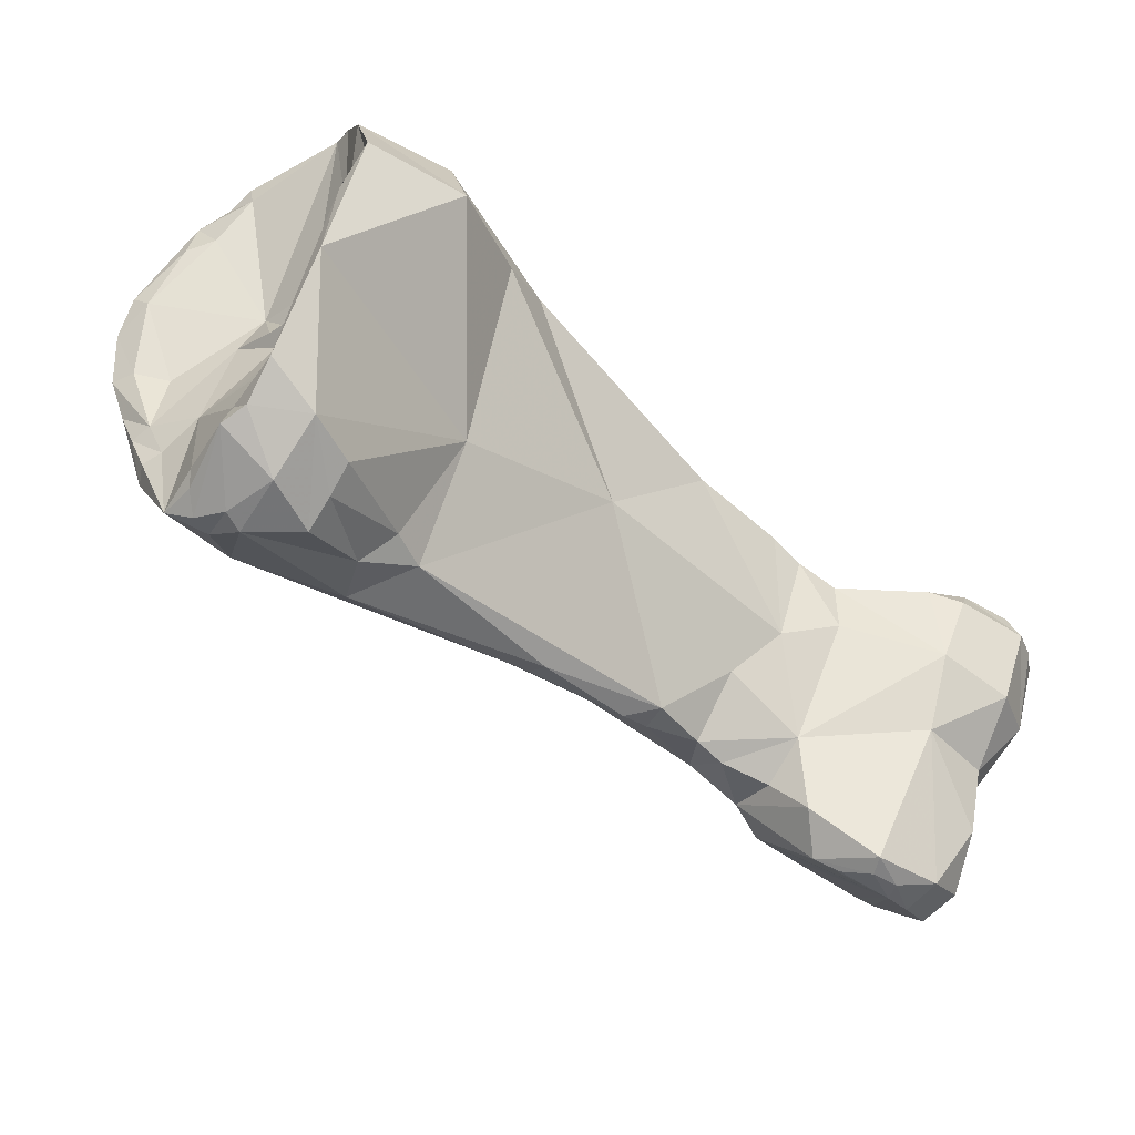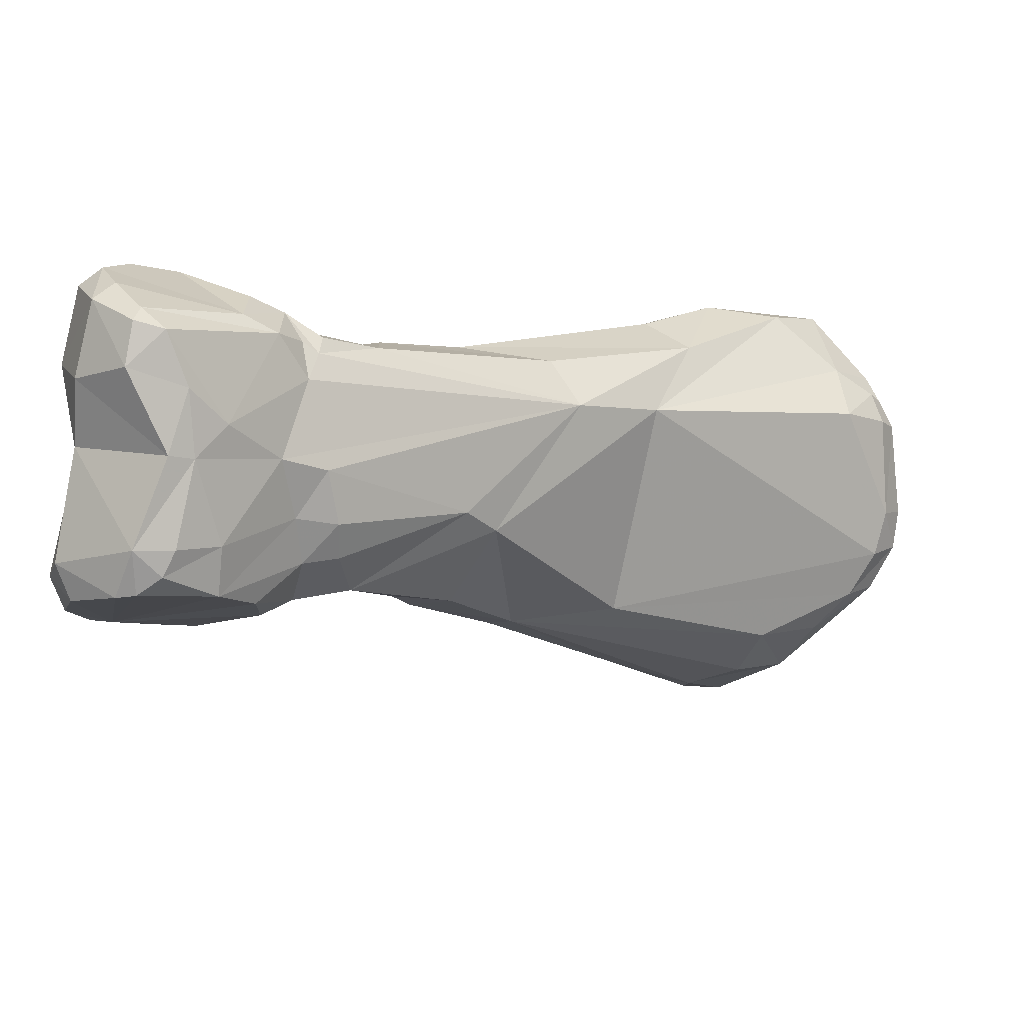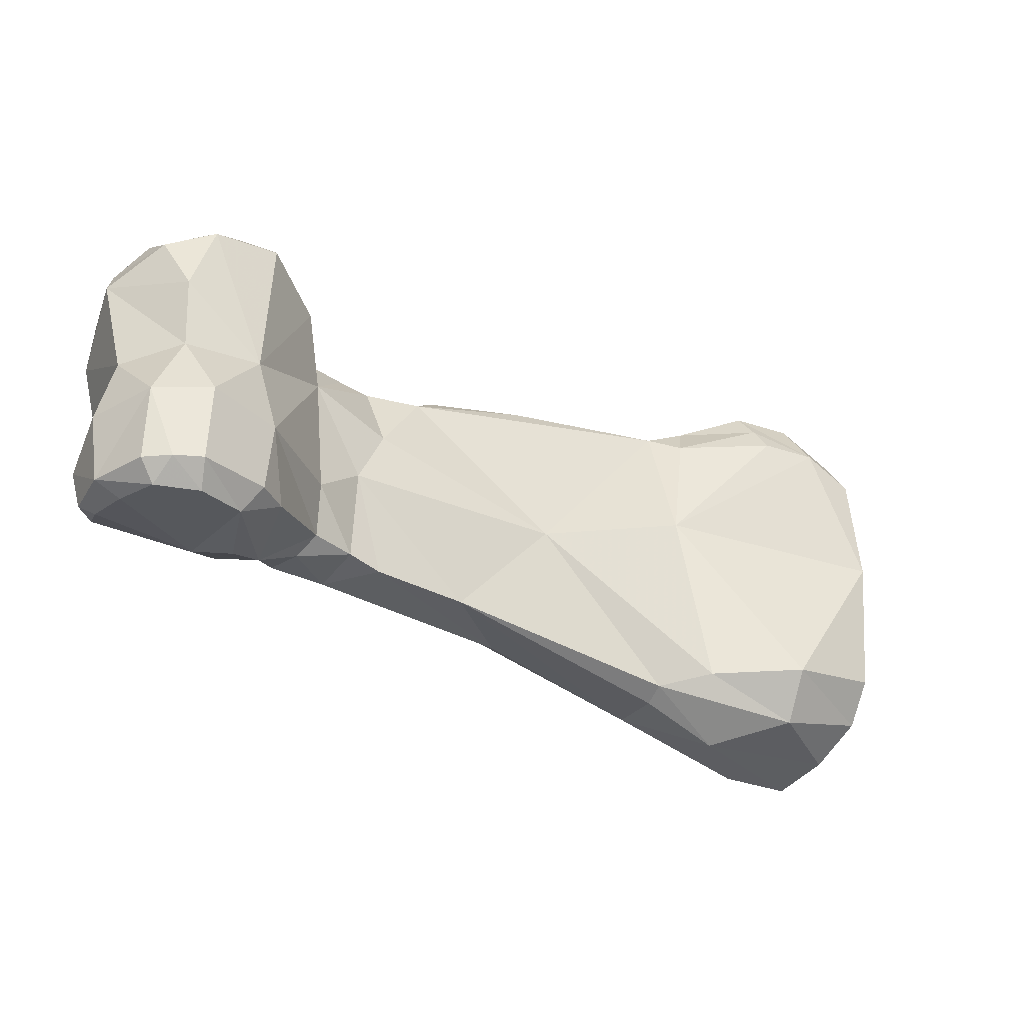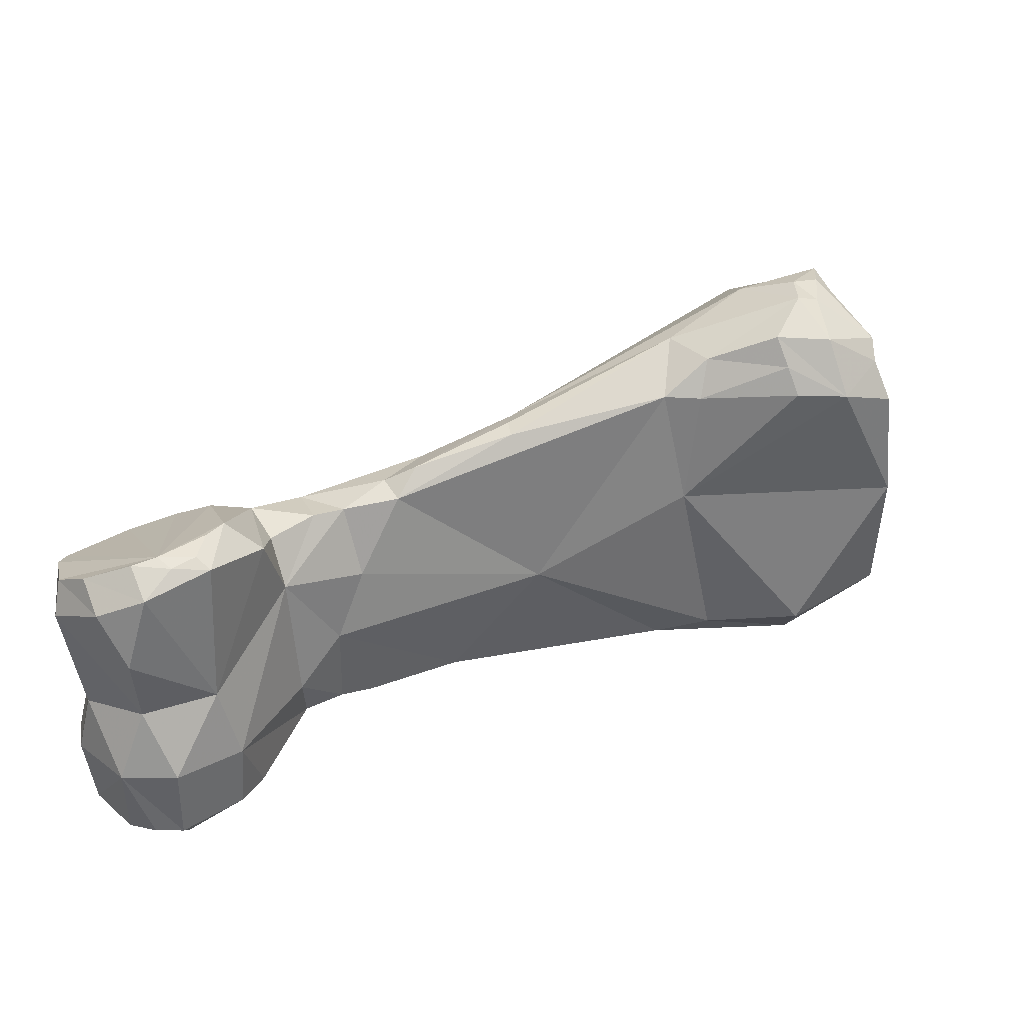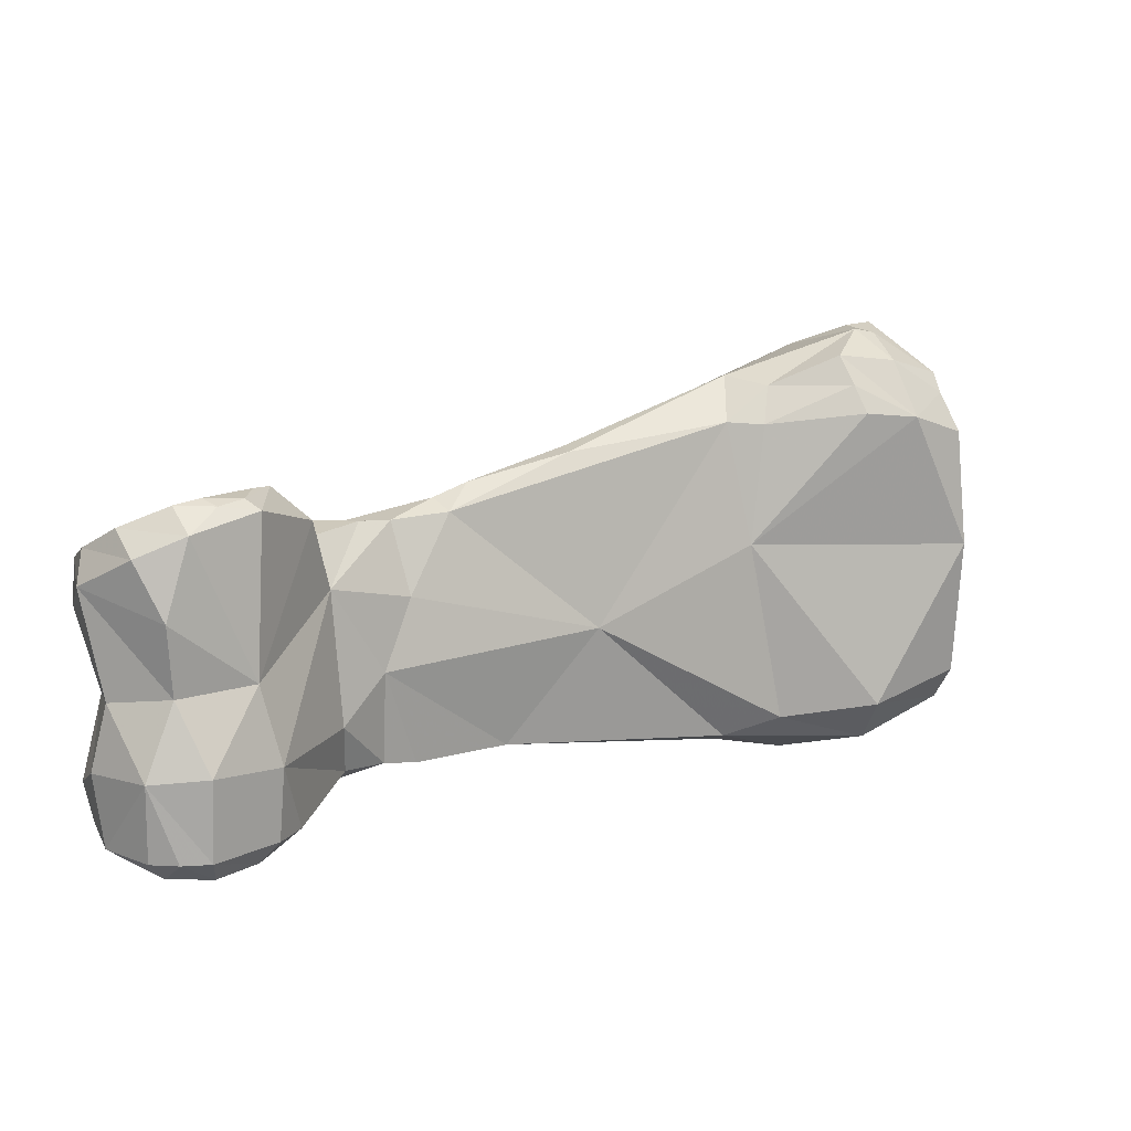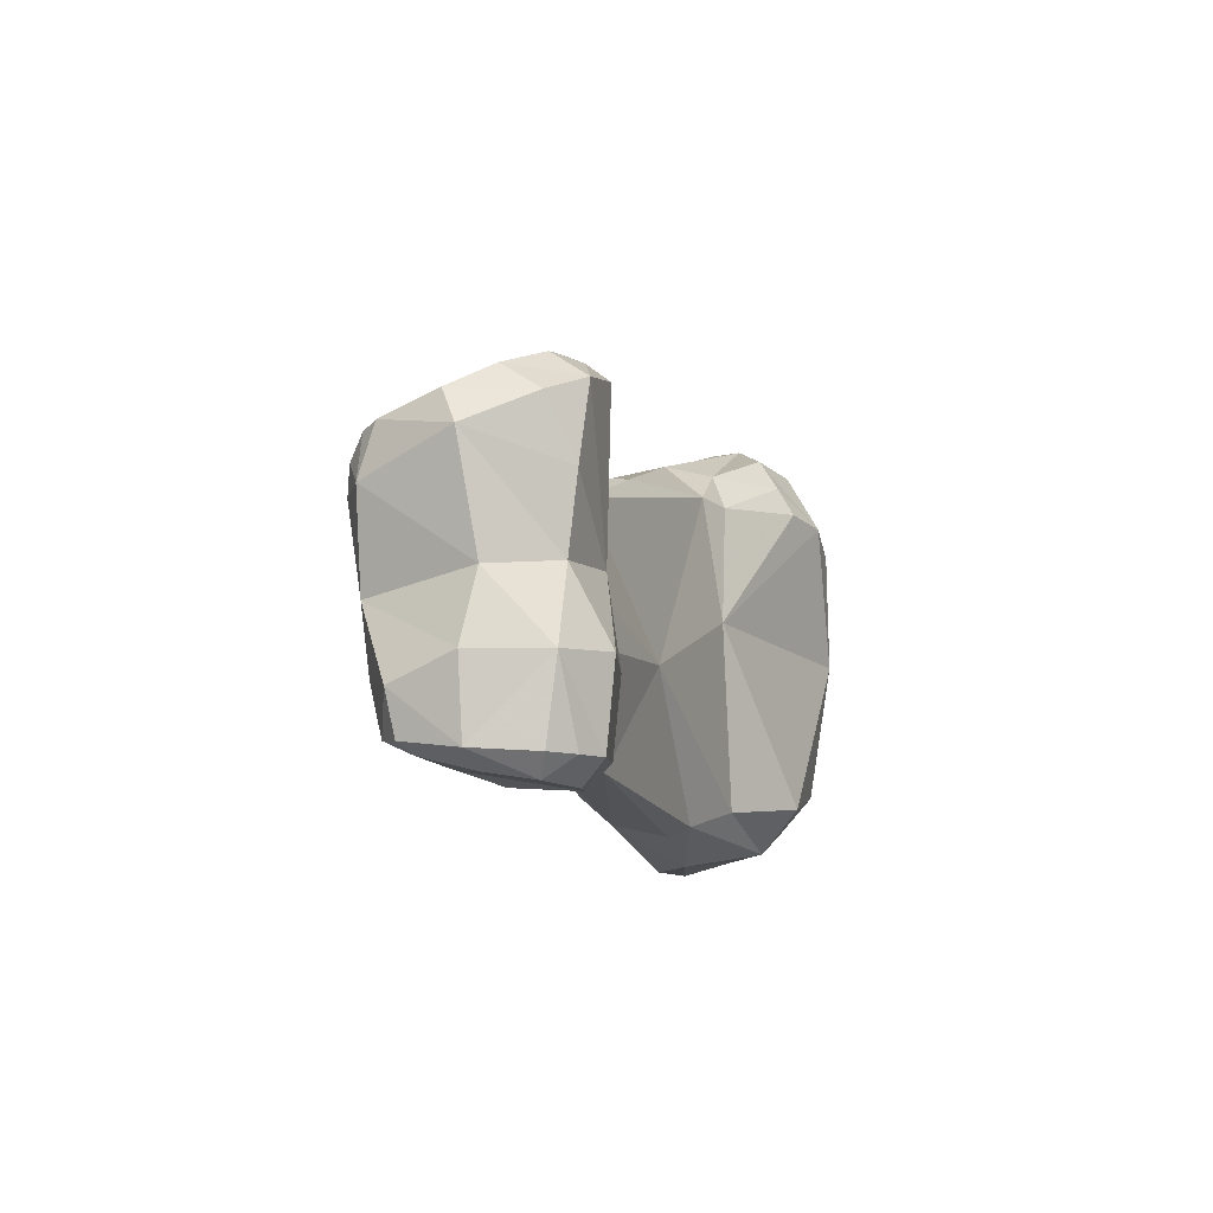
<metadata>
{"format":"obj","ext":"obj","renderer":"f3d","projection":"perspective","resolution":1024,"background":"white","views":[{"elev":54.6,"azim":21.9,"up":"+Y"},{"elev":-77.6,"azim":173.1,"up":"+Y"},{"elev":-38.7,"azim":104.7,"up":"+Z"},{"elev":33.6,"azim":116.2,"up":"+Z"},{"elev":9.7,"azim":109.7,"up":"+Z"},{"elev":-12.4,"azim":65.7,"up":"+Z"}]}
</metadata>
<code>
v 0.02226 -0.1443 -0.02653
v 0.04013 -0.1524 -0.03116
v 0.04283 -0.155 -0.03264
v 0.04521 -0.1593 -0.02475
v 0.0451 -0.1531 -0.03013
v 0.03967 -0.1517 -0.02633
v 0.04727 -0.1551 -0.03248
v 0.04656 -0.1582 -0.02421
v 0.0277 -0.1407 -0.02484
v 0.04347 -0.159 -0.02869
v 0.04102 -0.1538 -0.03162
v 0.03694 -0.1499 -0.03115
v 0.04049 -0.1522 -0.02841
v 0.02643 -0.1446 -0.02069
v 0.04674 -0.1577 -0.03242
v 0.02168 -0.1434 -0.02644
v 0.02667 -0.142 -0.02613
v 0.04355 -0.1541 -0.02275
v 0.02319 -0.1434 -0.03028
v 0.02699 -0.1415 -0.02706
v 0.04299 -0.1531 -0.02373
v 0.02329 -0.1425 -0.03065
v 0.03965 -0.1561 -0.02671
v 0.04077 -0.1551 -0.03128
v 0.02409 -0.145 -0.0298
v 0.03065 -0.1406 -0.02159
v 0.04275 -0.1582 -0.02958
v 0.04285 -0.1563 -0.03231
v 0.04163 -0.1538 -0.02437
v 0.0267 -0.1434 -0.03245
v 0.03104 -0.1436 -0.02079
v 0.02676 -0.1419 -0.02522
v 0.04627 -0.1546 -0.03309
v 0.02514 -0.1427 -0.02153
v 0.0401 -0.1562 -0.02824
v 0.02814 -0.138 -0.02581
v 0.04625 -0.1571 -0.03285
v 0.02318 -0.1437 -0.0228
v 0.02757 -0.1398 -0.02567
v 0.04023 -0.153 -0.02414
v 0.0231 -0.1446 -0.02372
v 0.0266 -0.1417 -0.01914
v 0.04693 -0.1574 -0.02831
v 0.04683 -0.1558 -0.03305
v 0.02356 -0.1424 -0.03022
v 0.03503 -0.1488 -0.02242
v 0.03109 -0.1452 -0.03194
v 0.02287 -0.1434 -0.02411
v 0.04701 -0.1547 -0.02365
v 0.02245 -0.1445 -0.02515
v 0.04755 -0.1561 -0.02428
v 0.0275 -0.1384 -0.02994
v 0.0437 -0.1594 -0.02627
v 0.03752 -0.1508 -0.02325
v 0.02276 -0.1438 -0.02949
v 0.02411 -0.1446 -0.02243
v 0.02826 -0.1388 -0.0211
v 0.04093 -0.1557 -0.03063
v 0.04189 -0.1528 -0.02976
v 0.03945 -0.1524 -0.02418
v 0.0455 -0.1591 -0.03095
v 0.02936 -0.1401 -0.02006
v 0.02561 -0.1429 -0.02672
v 0.04125 -0.1552 -0.03157
v 0.04586 -0.155 -0.02282
v 0.0363 -0.1512 -0.02363
v 0.02735 -0.1389 -0.03005
v 0.03549 -0.1484 -0.02252
v 0.02536 -0.1429 -0.02556
v 0.03922 -0.1541 -0.02435
v 0.02723 -0.1408 -0.01952
v 0.028 -0.1402 -0.0241
v 0.02225 -0.1431 -0.02625
v 0.03413 -0.1496 -0.03104
v 0.04535 -0.1535 -0.02315
v 0.04693 -0.1543 -0.03245
v 0.02314 -0.1427 -0.02872
v 0.03433 -0.149 -0.02262
v 0.02833 -0.1409 -0.0193
v 0.04396 -0.1532 -0.03214
v 0.04382 -0.1588 -0.03055
v 0.04184 -0.1561 -0.03186
v 0.0307 -0.145 -0.02056
v 0.02595 -0.1457 -0.02225
v 0.0255 -0.141 -0.03192
v 0.0245 -0.1437 -0.03098
v 0.04255 -0.1585 -0.02491
v 0.03102 -0.143 -0.0311
v 0.02396 -0.1433 -0.02196
v 0.0271 -0.1405 -0.01994
v 0.04456 -0.1588 -0.03203
v 0.03521 -0.1525 -0.02625
v 0.04545 -0.1588 -0.03216
v 0.04742 -0.156 -0.03249
v 0.04598 -0.1544 -0.023
v 0.03224 -0.1445 -0.02183
v 0.03167 -0.1435 -0.02192
v 0.04416 -0.1592 -0.02875
v 0.04543 -0.1536 -0.02781
v 0.0289 -0.1409 -0.03201
v 0.02764 -0.1396 -0.02142
v 0.04702 -0.1553 -0.02804
v 0.03112 -0.1482 -0.02322
v 0.02485 -0.1433 -0.0207
v 0.03161 -0.1447 -0.03168
v 0.02779 -0.1391 -0.02053
v 0.02753 -0.1407 -0.02615
v 0.02667 -0.1391 -0.03104
v 0.02752 -0.1413 -0.01903
v 0.04135 -0.157 -0.02855
v 0.029 -0.1436 -0.03253
v 0.02871 -0.1414 -0.01918
v 0.04186 -0.1546 -0.03224
v 0.04198 -0.1531 -0.02582
v 0.04496 -0.154 -0.03294
v 0.04699 -0.1579 -0.03027
v 0.03807 -0.1517 -0.02368
v 0.02173 -0.1437 -0.02528
v 0.03049 -0.141 -0.02075
v 0.04129 -0.1531 -0.03117
v 0.04164 -0.1573 -0.02449
v 0.02694 -0.1412 -0.02574
v 0.0469 -0.157 -0.02357
v 0.0272 -0.1401 -0.02896
v 0.03838 -0.151 -0.02402
v 0.02741 -0.1386 -0.02832
v 0.02783 -0.1419 -0.01913
v 0.03539 -0.1475 -0.02776
v 0.04073 -0.1547 -0.03168
v 0.04773 -0.1558 -0.03023
v 0.02638 -0.1419 -0.02563
v 0.02578 -0.1422 -0.02258
v 0.03957 -0.1557 -0.02565
v 0.04056 -0.1562 -0.02549
v 0.02589 -0.1404 -0.0319
v 0.02769 -0.1399 -0.02779
v 0.04464 -0.1594 -0.0249
v 0.02993 -0.1402 -0.03071
v 0.02727 -0.1404 -0.02563
v 0.0279 -0.1437 -0.01976
v 0.04258 -0.1586 -0.02632
v 0.04503 -0.1533 -0.03225
v 0.02393 -0.1434 -0.02423
v 0.0392 -0.1536 -0.0314
v 0.04713 -0.1542 -0.03008
v 0.04483 -0.1596 -0.02617
v 0.04533 -0.1583 -0.03244
v 0.02229 -0.1431 -0.02922
v 0.04437 -0.1542 -0.02271
v 0.04398 -0.1595 -0.0255
v 0.02231 -0.1438 -0.02385
v 0.02842 -0.1382 -0.02227
v 0.04746 -0.1552 -0.02596
v 0.04642 -0.1555 -0.02297
v 0.0453 -0.154 -0.02286
v 0.02785 -0.1401 -0.02493
v 0.03201 -0.1438 -0.02556
v 0.02734 -0.1388 -0.02921
v 0.03064 -0.1485 -0.02974
v 0.03026 -0.1415 -0.01988
v 0.04709 -0.1581 -0.02518
v 0.02284 -0.143 -0.03004
v 0.02433 -0.143 -0.02236
v 0.02476 -0.1429 -0.02111
v 0.02246 -0.1429 -0.02819
v 0.04079 -0.155 -0.0241
v 0.04084 -0.1565 -0.02683
v 0.0297 -0.1463 -0.0315
v 0.04158 -0.156 -0.02382
v 0.02527 -0.1418 -0.03235
v 0.03926 -0.1518 -0.0313
v 0.02979 -0.1392 -0.02173
v 0.0331 -0.1504 -0.02993
v 0.03612 -0.1533 -0.02687
f 53 146 150
f 146 53 10
f 53 141 10
f 150 141 53
f 4 137 146
f 137 150 146
f 10 98 146
f 98 43 146
f 43 161 146
f 161 4 146
f 150 137 87
f 150 87 141
f 81 98 10
f 141 110 10
f 10 110 27
f 27 81 10
f 141 167 110
f 87 167 141
f 137 4 65
f 4 8 65
f 161 8 4
f 65 87 137
f 98 81 61
f 43 98 116
f 116 98 61
f 161 43 102
f 43 130 102
f 116 130 43
f 51 8 161
f 51 161 153
f 153 161 102
f 65 121 87
f 121 134 87
f 87 134 167
f 91 61 81
f 91 81 27
f 35 110 167
f 110 35 173
f 58 110 173
f 110 58 27
f 82 91 27
f 58 82 27
f 23 167 134
f 35 167 23
f 8 123 65
f 123 154 65
f 149 18 65
f 18 169 65
f 169 121 65
f 149 65 155
f 65 154 95
f 65 95 155
f 51 123 8
f 91 93 61
f 116 61 15
f 61 93 15
f 130 116 15
f 99 153 102
f 130 145 102
f 102 145 99
f 94 7 130
f 145 130 76
f 130 7 76
f 94 130 15
f 49 51 153
f 51 49 123
f 153 99 49
f 166 121 169
f 134 121 166
f 133 134 166
f 134 133 23
f 147 93 91
f 147 91 82
f 23 174 35
f 173 35 174
f 173 24 58
f 174 92 173
f 159 173 92
f 168 74 173
f 168 173 159
f 74 144 173
f 144 24 173
f 58 24 64
f 82 58 64
f 113 28 82
f 28 147 82
f 113 82 64
f 133 174 23
f 49 154 123
f 154 49 95
f 149 155 18
f 18 155 75
f 21 166 18
f 169 18 166
f 18 75 21
f 155 95 75
f 95 49 75
f 93 37 15
f 37 93 147
f 44 94 15
f 44 15 37
f 114 99 5
f 5 99 145
f 114 21 99
f 75 49 99
f 21 75 99
f 5 145 142
f 142 145 76
f 94 44 7
f 33 76 7
f 33 7 44
f 33 115 76
f 142 76 115
f 70 166 40
f 166 70 133
f 40 166 29
f 166 21 29
f 174 133 70
f 28 37 147
f 92 174 70
f 144 129 24
f 24 129 113
f 24 113 64
f 92 70 66
f 92 66 78
f 103 92 78
f 159 92 103
f 25 159 50
f 159 103 50
f 25 86 159
f 30 159 86
f 168 159 30
f 47 12 168
f 168 30 111
f 168 111 47
f 74 168 12
f 12 171 74
f 171 144 74
f 144 11 129
f 2 11 144
f 171 2 144
f 115 3 113
f 80 115 113
f 11 113 129
f 120 80 113
f 120 113 11
f 28 113 3
f 44 37 28
f 33 44 28
f 33 28 115
f 3 115 28
f 29 21 114
f 6 60 114
f 59 13 114
f 114 13 6
f 5 59 114
f 40 114 60
f 29 114 40
f 59 5 120
f 142 80 5
f 80 120 5
f 80 142 115
f 66 70 117
f 60 117 70
f 40 60 70
f 117 54 66
f 78 66 54
f 54 46 78
f 78 84 103
f 78 140 14
f 78 83 140
f 78 46 83
f 78 14 84
f 84 41 103
f 41 50 103
f 55 25 1
f 25 50 1
f 86 25 19
f 25 55 19
f 1 50 118
f 118 50 41
f 170 86 22
f 162 22 86
f 162 86 19
f 170 30 86
f 30 170 111
f 105 12 47
f 105 47 111
f 128 13 12
f 171 12 13
f 105 128 12
f 135 111 170
f 100 105 111
f 135 100 111
f 2 171 13
f 2 120 11
f 59 2 13
f 120 2 59
f 128 125 6
f 128 6 13
f 6 125 60
f 125 117 60
f 117 125 54
f 125 68 54
f 68 46 54
f 68 83 46
f 56 84 104
f 104 84 14
f 56 41 84
f 127 42 140
f 104 140 42
f 140 112 127
f 140 104 14
f 83 112 140
f 31 83 96
f 112 83 31
f 83 68 96
f 41 151 118
f 56 151 41
f 19 55 148
f 148 55 1
f 1 16 148
f 118 16 1
f 148 162 19
f 73 16 118
f 118 48 73
f 118 151 48
f 170 85 135
f 22 85 170
f 45 22 162
f 85 22 45
f 45 162 148
f 88 128 105
f 100 88 105
f 88 157 128
f 128 157 96
f 96 125 128
f 108 100 135
f 124 135 85
f 124 108 135
f 88 100 138
f 108 138 100
f 125 96 68
f 56 38 151
f 104 38 56
f 42 164 104
f 89 38 104
f 164 89 104
f 127 112 79
f 79 109 127
f 109 42 127
f 42 109 71
f 42 34 164
f 90 42 71
f 90 132 42
f 132 34 42
f 160 62 112
f 79 112 62
f 31 160 112
f 31 96 97
f 31 97 119
f 160 31 119
f 97 96 157
f 151 38 163
f 151 163 48
f 165 148 16
f 148 77 45
f 77 148 165
f 16 73 165
f 165 73 77
f 48 143 73
f 73 143 63
f 77 73 63
f 163 143 48
f 63 85 45
f 63 20 85
f 20 124 85
f 45 77 63
f 157 88 138
f 138 36 157
f 26 97 157
f 36 172 157
f 26 157 172
f 138 108 52
f 52 108 67
f 67 108 124
f 158 67 124
f 124 136 158
f 20 136 124
f 138 52 36
f 38 89 163
f 89 164 34
f 89 34 163
f 109 79 106
f 79 62 106
f 109 106 71
f 106 90 71
f 163 34 132
f 101 90 106
f 90 101 132
f 163 132 69
f 132 32 69
f 72 9 132
f 101 72 132
f 9 32 132
f 62 160 172
f 160 119 172
f 57 62 172
f 57 106 62
f 97 26 119
f 26 172 119
f 143 163 69
f 63 143 69
f 131 17 63
f 20 63 17
f 63 69 131
f 107 20 122
f 20 107 136
f 20 17 122
f 152 172 36
f 126 152 36
f 36 52 126
f 152 57 172
f 126 52 158
f 67 158 52
f 126 158 136
f 136 39 126
f 39 136 107
f 106 57 101
f 101 57 152
f 72 101 152
f 32 131 69
f 131 32 122
f 9 122 32
f 72 152 156
f 72 156 9
f 9 139 122
f 139 9 156
f 17 131 122
f 139 39 107
f 139 107 122
f 39 152 126
f 39 156 152
f 156 39 139

</code>
